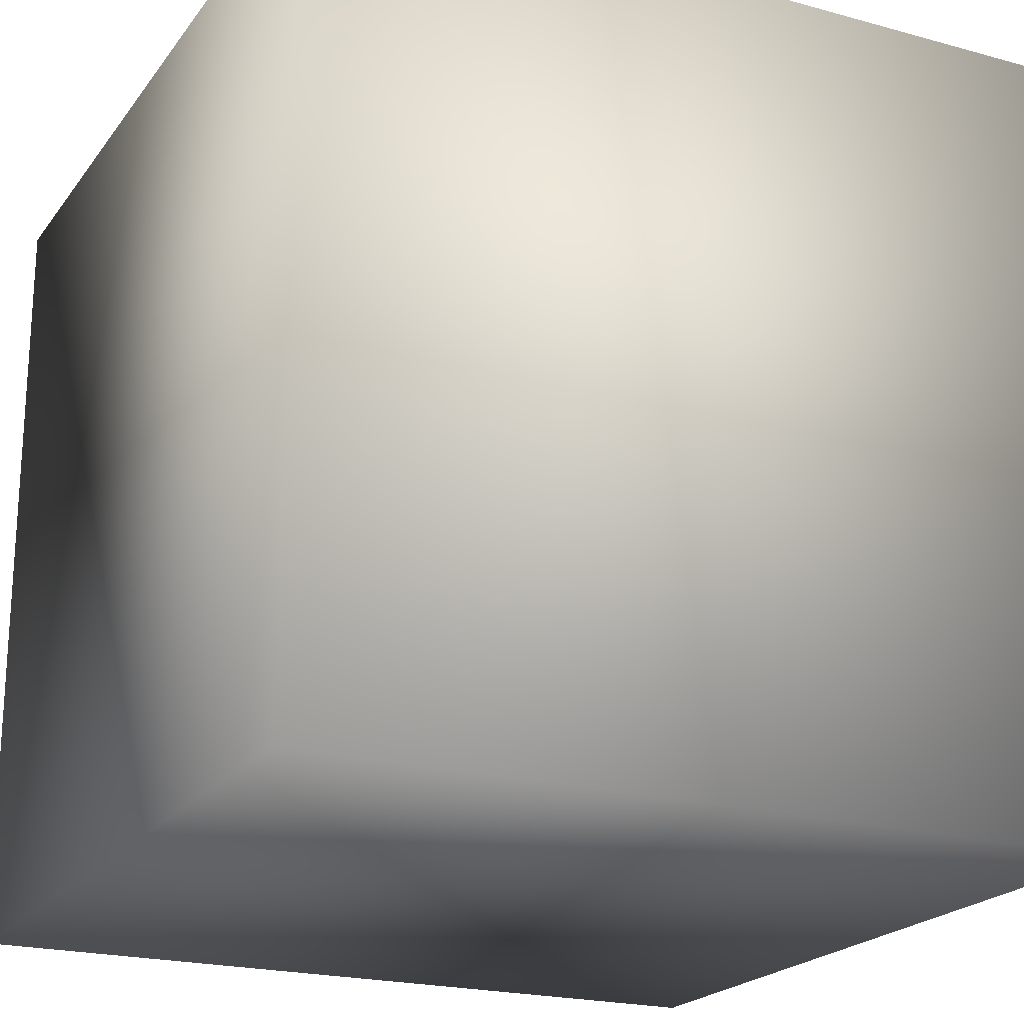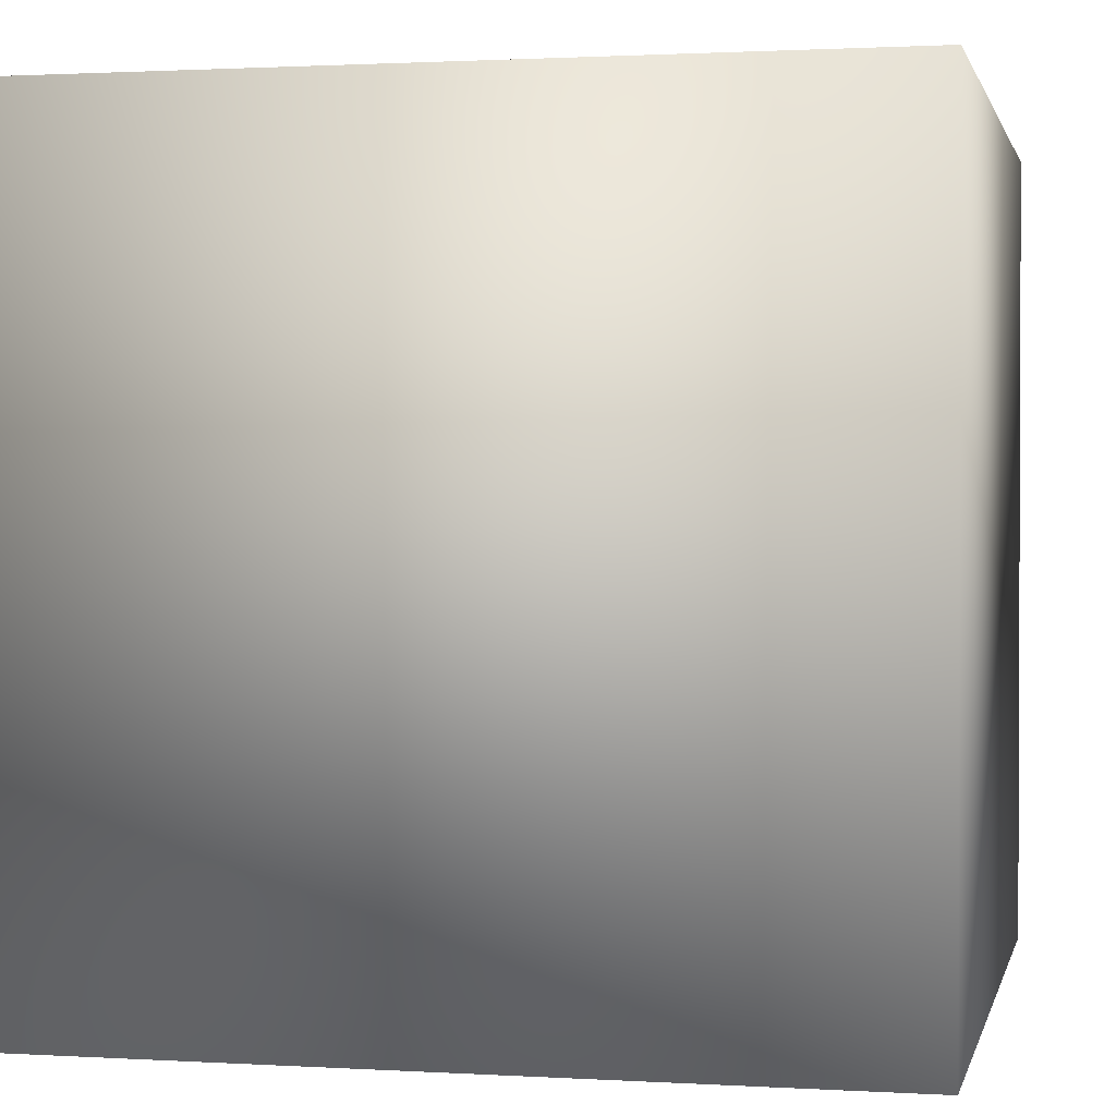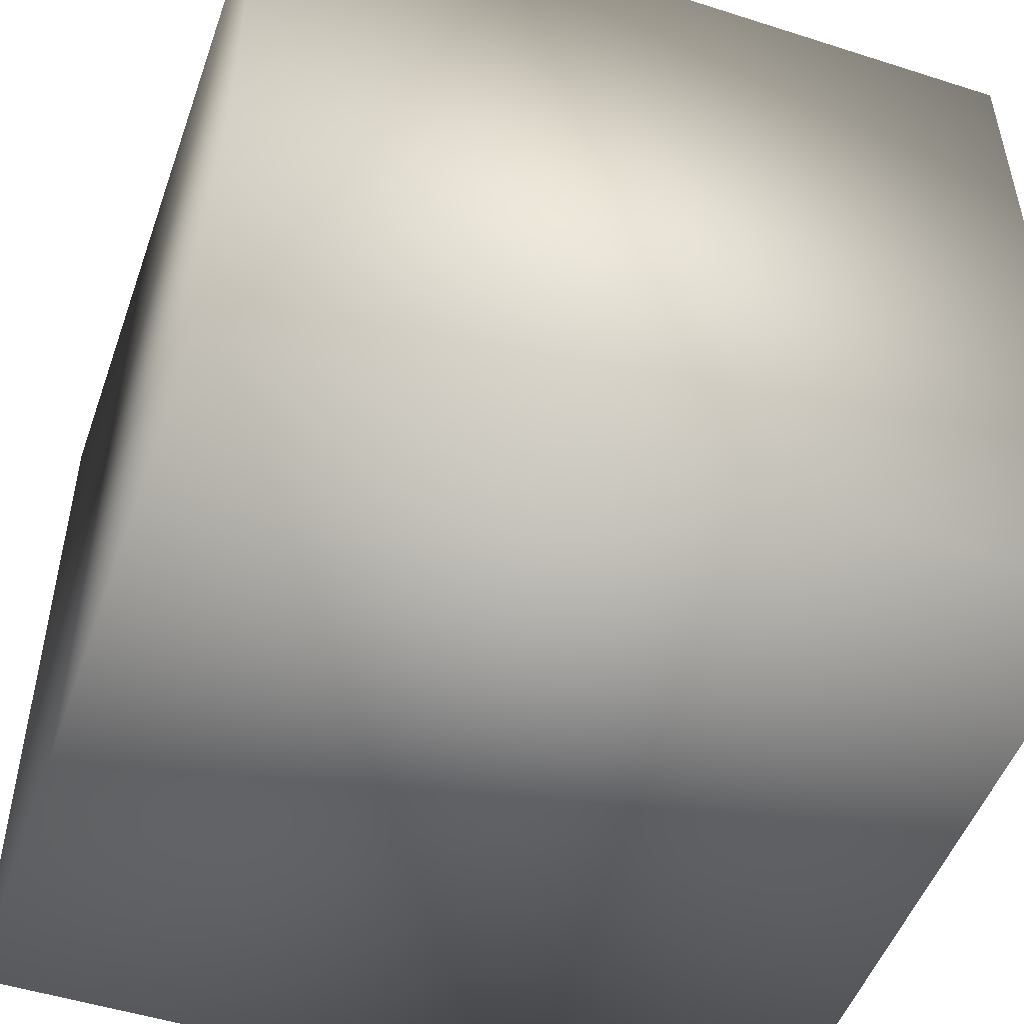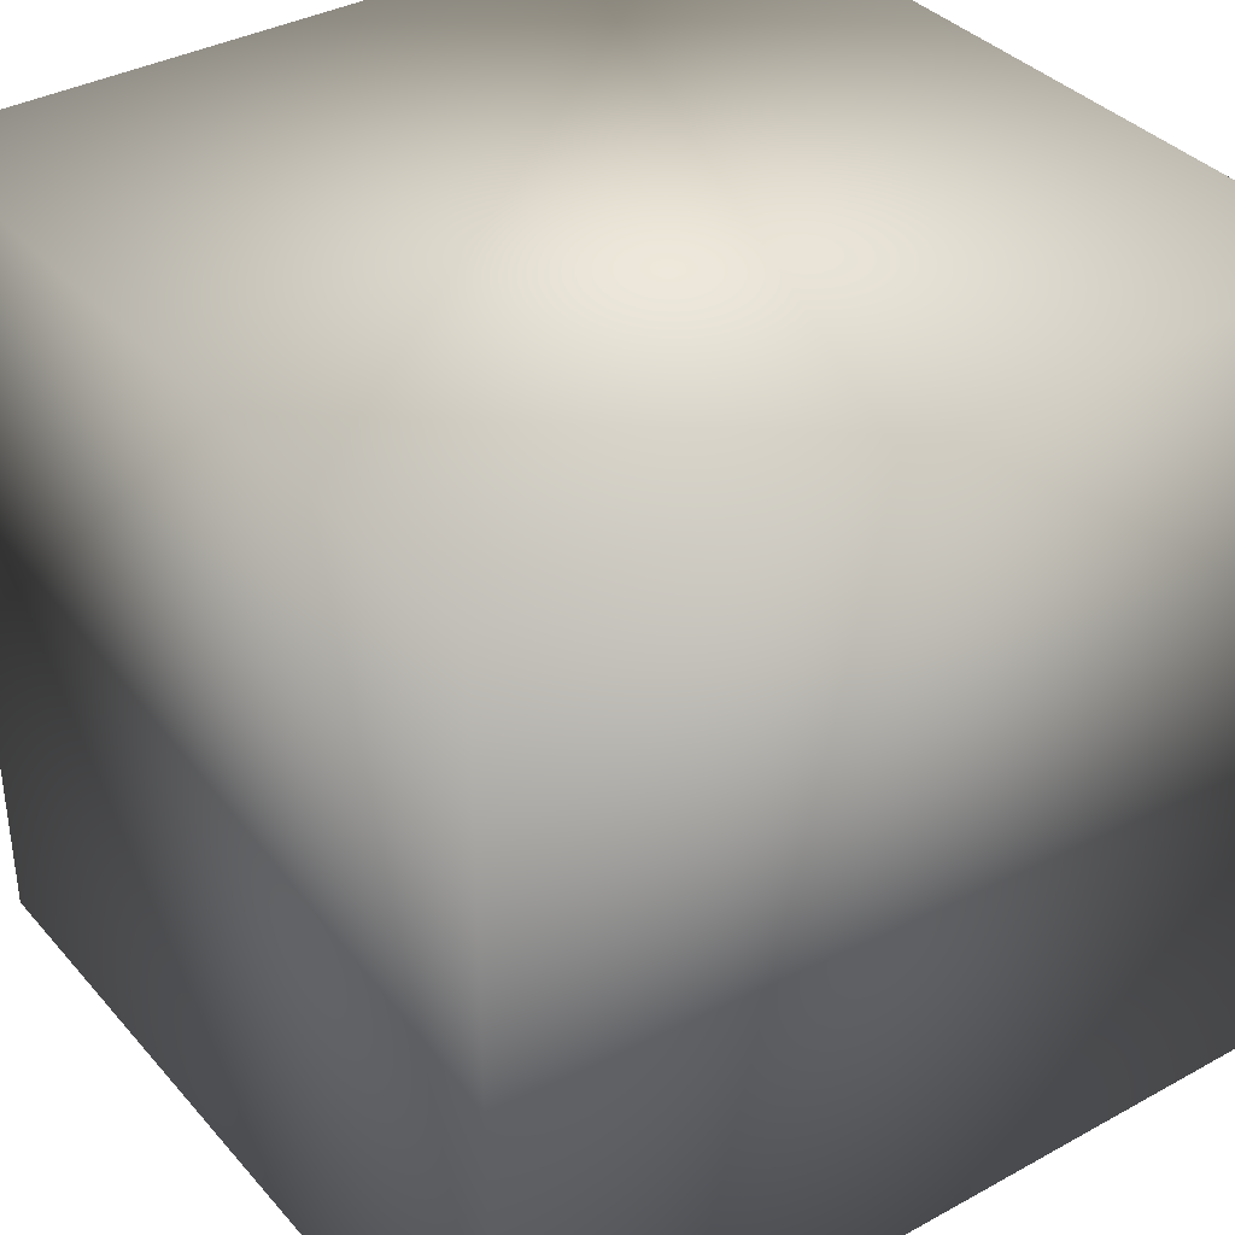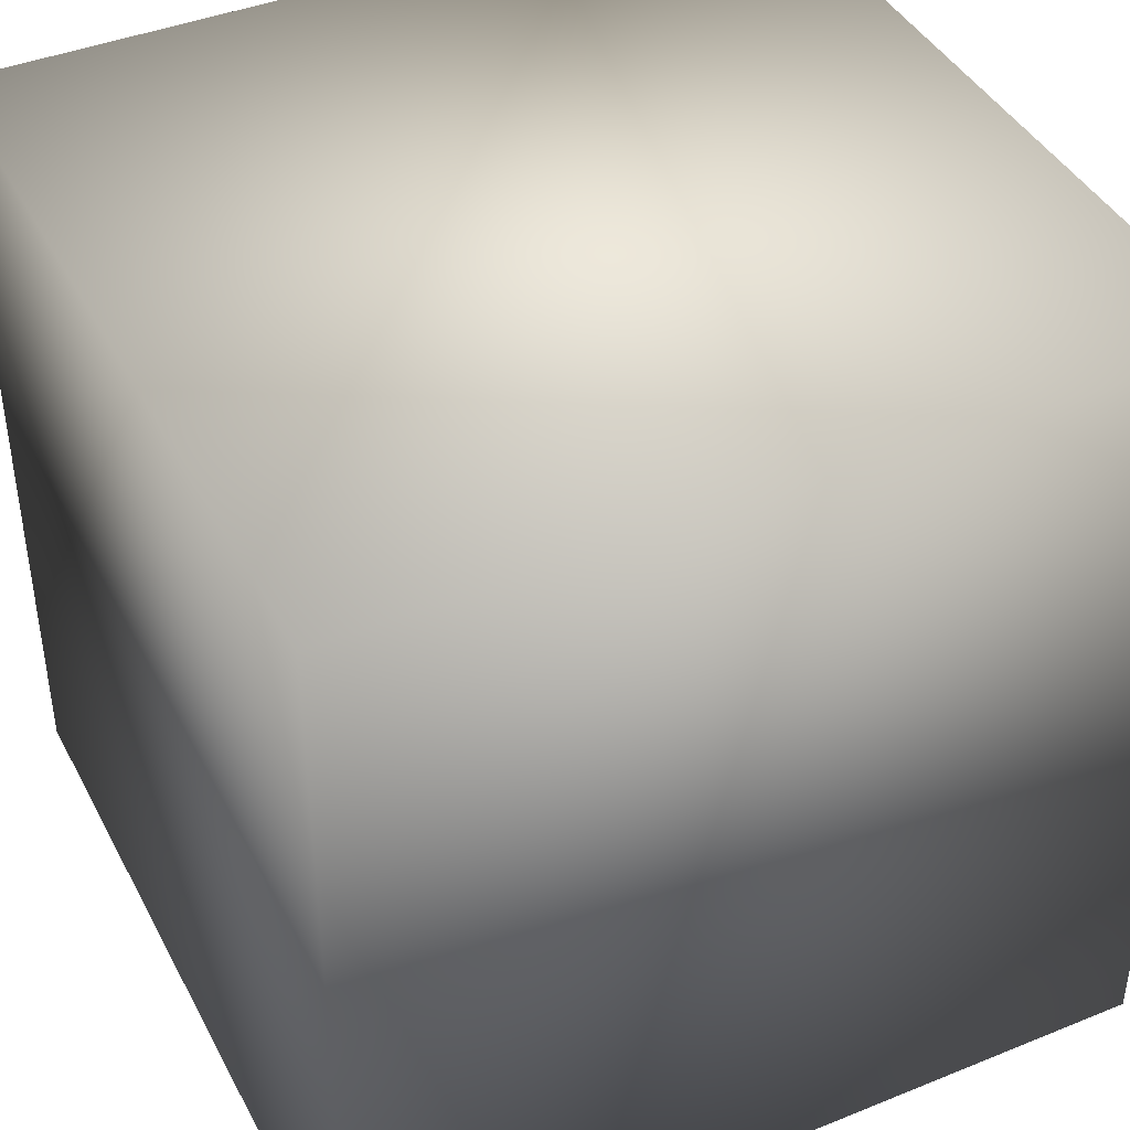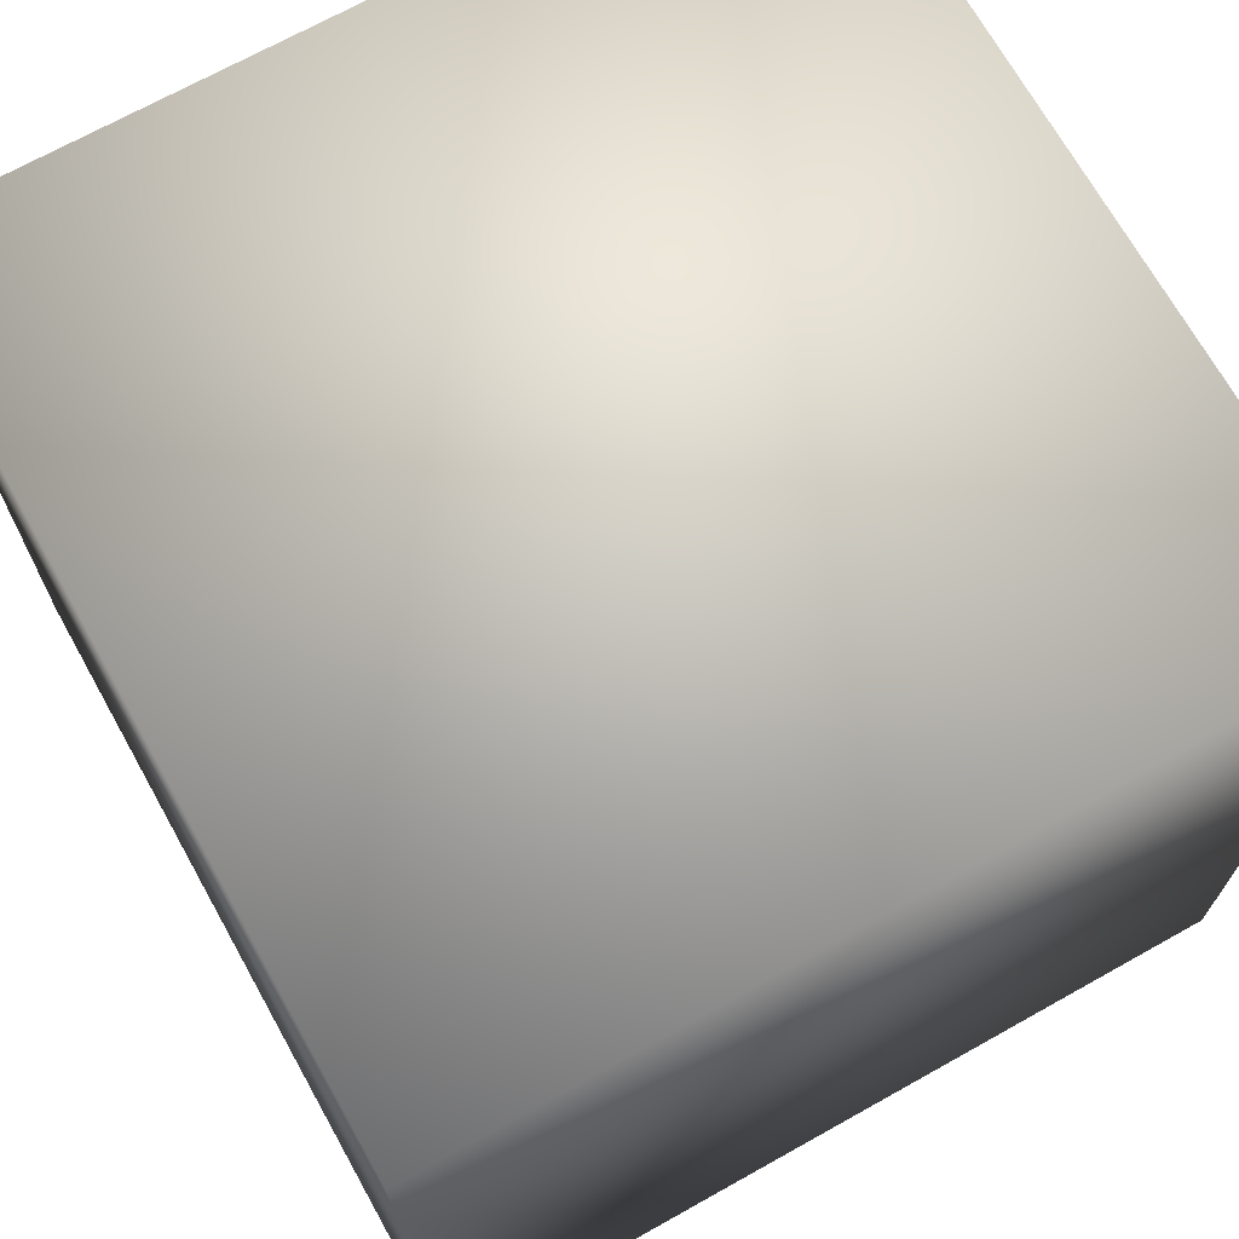
<metadata>
{"format":"obj","ext":"obj","renderer":"f3d","projection":"perspective","resolution":1024,"background":"white","views":[{"elev":-21.2,"azim":-116.1,"up":"+Z"},{"elev":1.3,"azim":-167.7,"up":"+Z"},{"elev":-50.4,"azim":70.7,"up":"+Y"},{"elev":36.5,"azim":-35.5,"up":"+Y"},{"elev":41.9,"azim":-116.0,"up":"+Y"},{"elev":70.1,"azim":60.8,"up":"+Y"}]}
</metadata>
<code>
o cube1
v -0.5 -0.5 0.5
v -0.5 0.5 0.5
v 0.5 0.5 0.5
v 0.5 -0.5 0.5
v -0.5 -0.5 -0.5
v -0.5 0.5 -0.5
v 0.5 0.5 -0.5
v 0.5 -0.5 -0.5
g cube1_default
f 3 2 1 4
f 5 1 2 6
f 6 2 3 7
f 7 3 4 8
f 8 4 1 5
f 8 5 6 7

</code>
